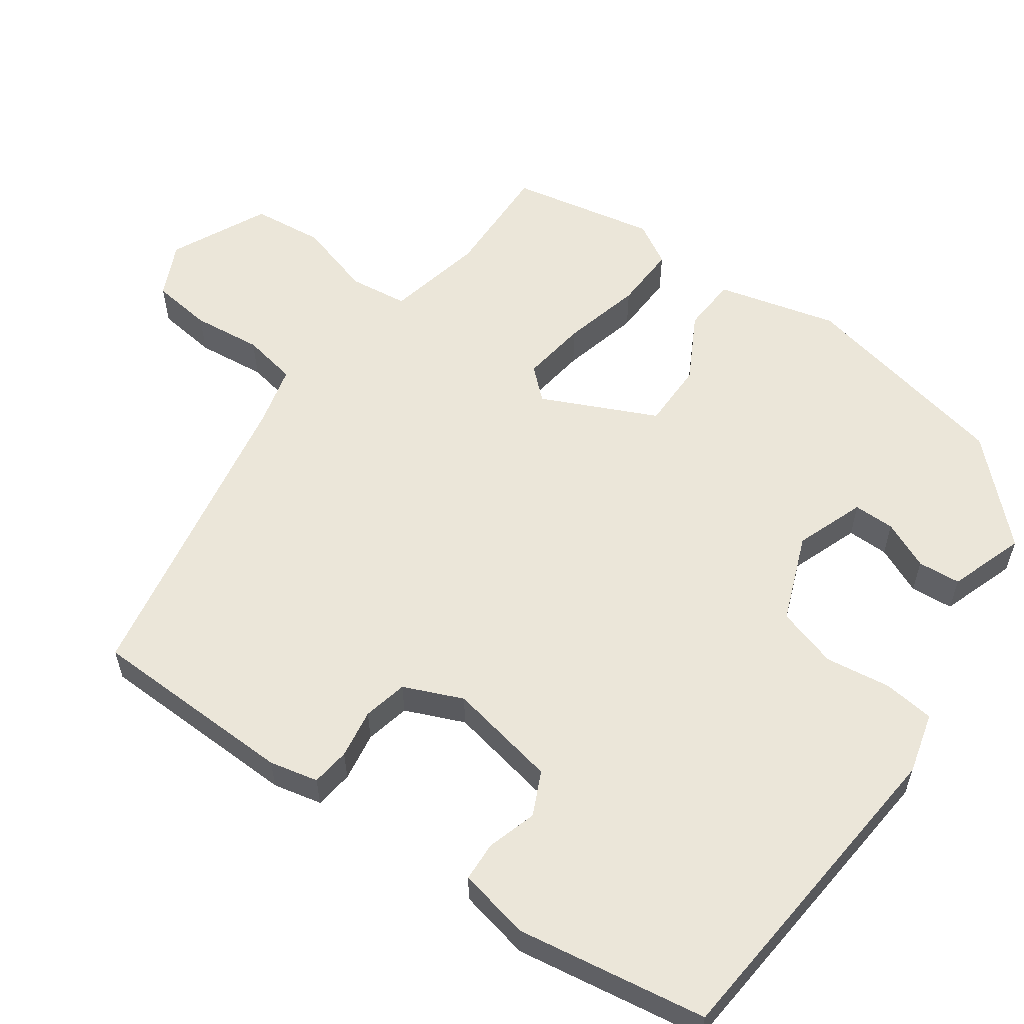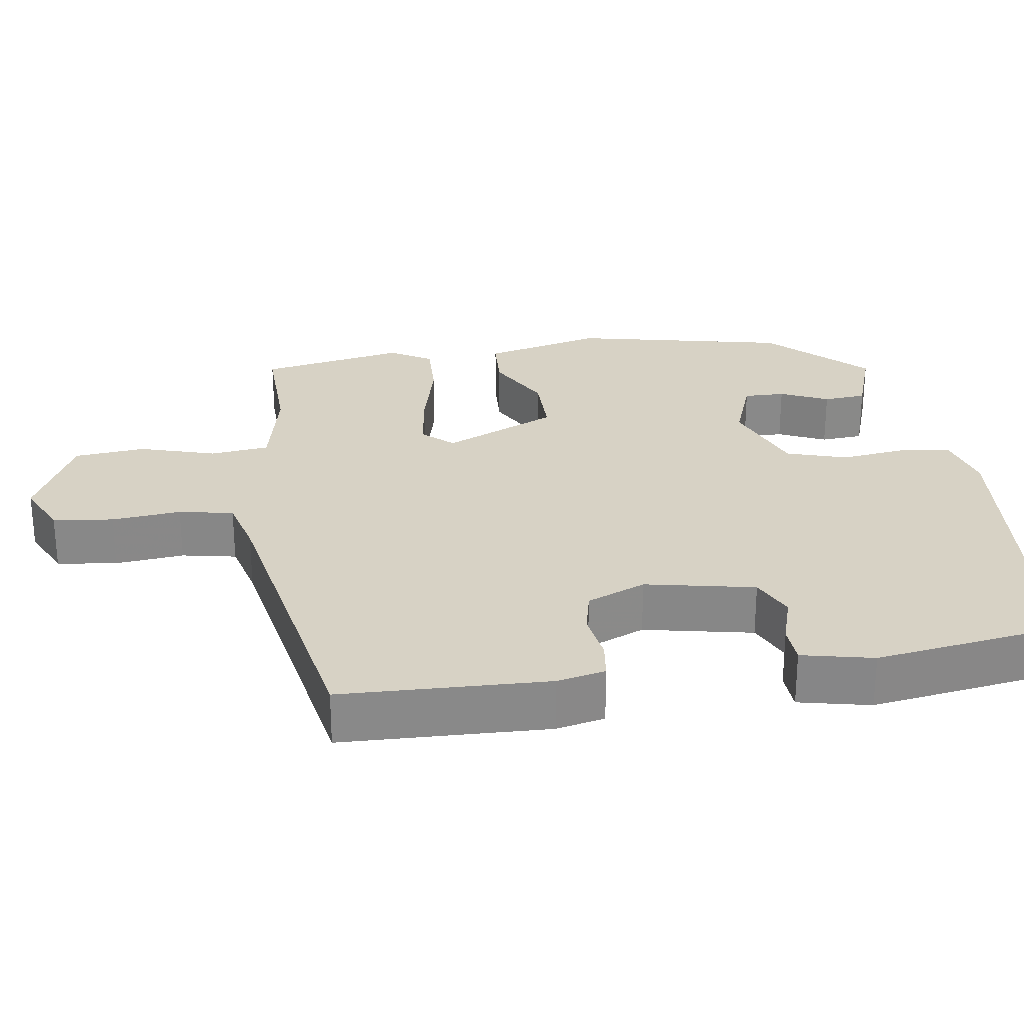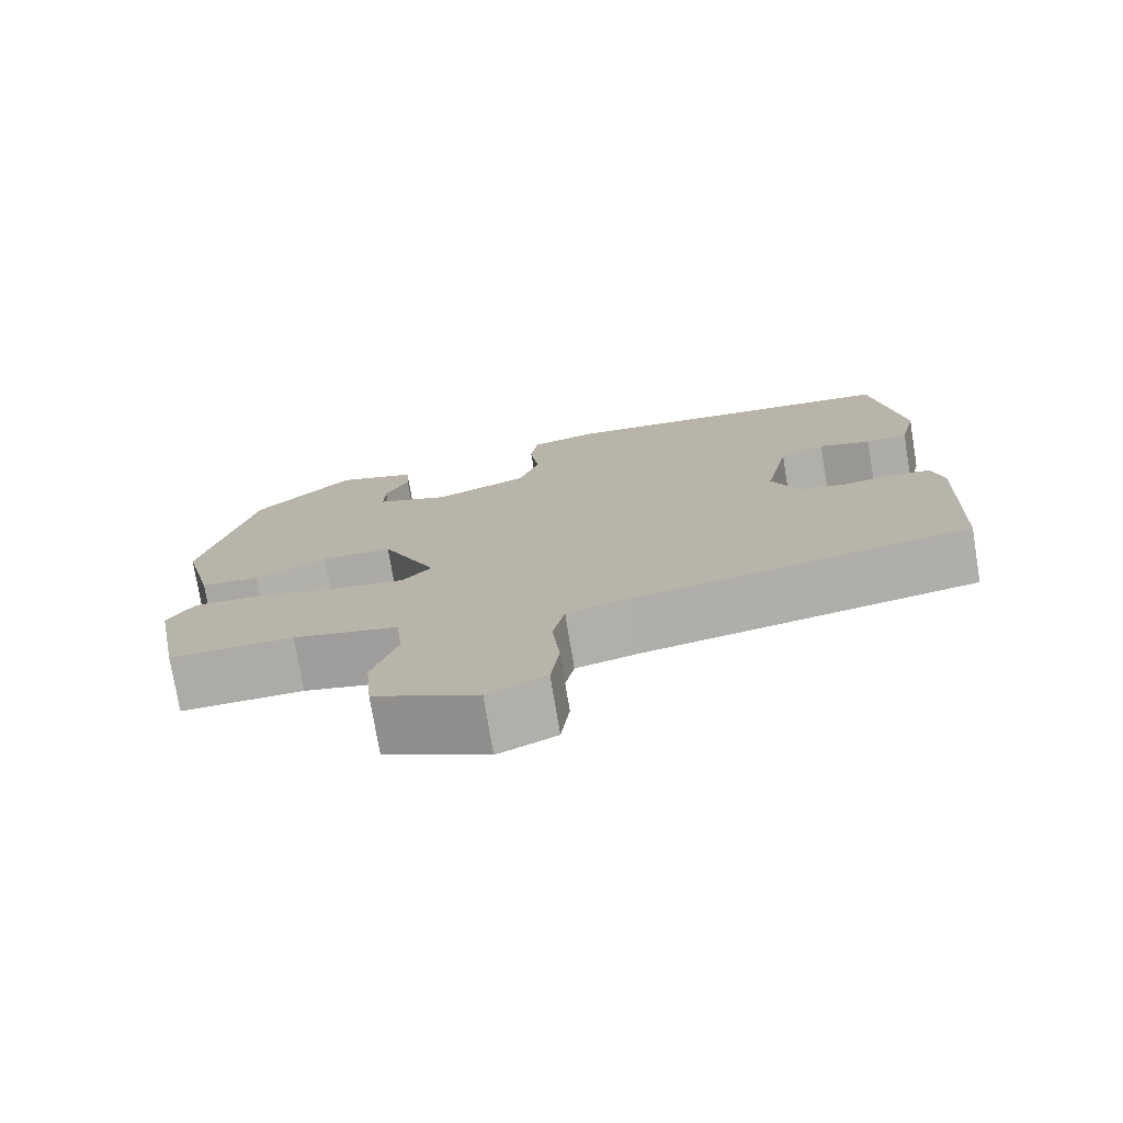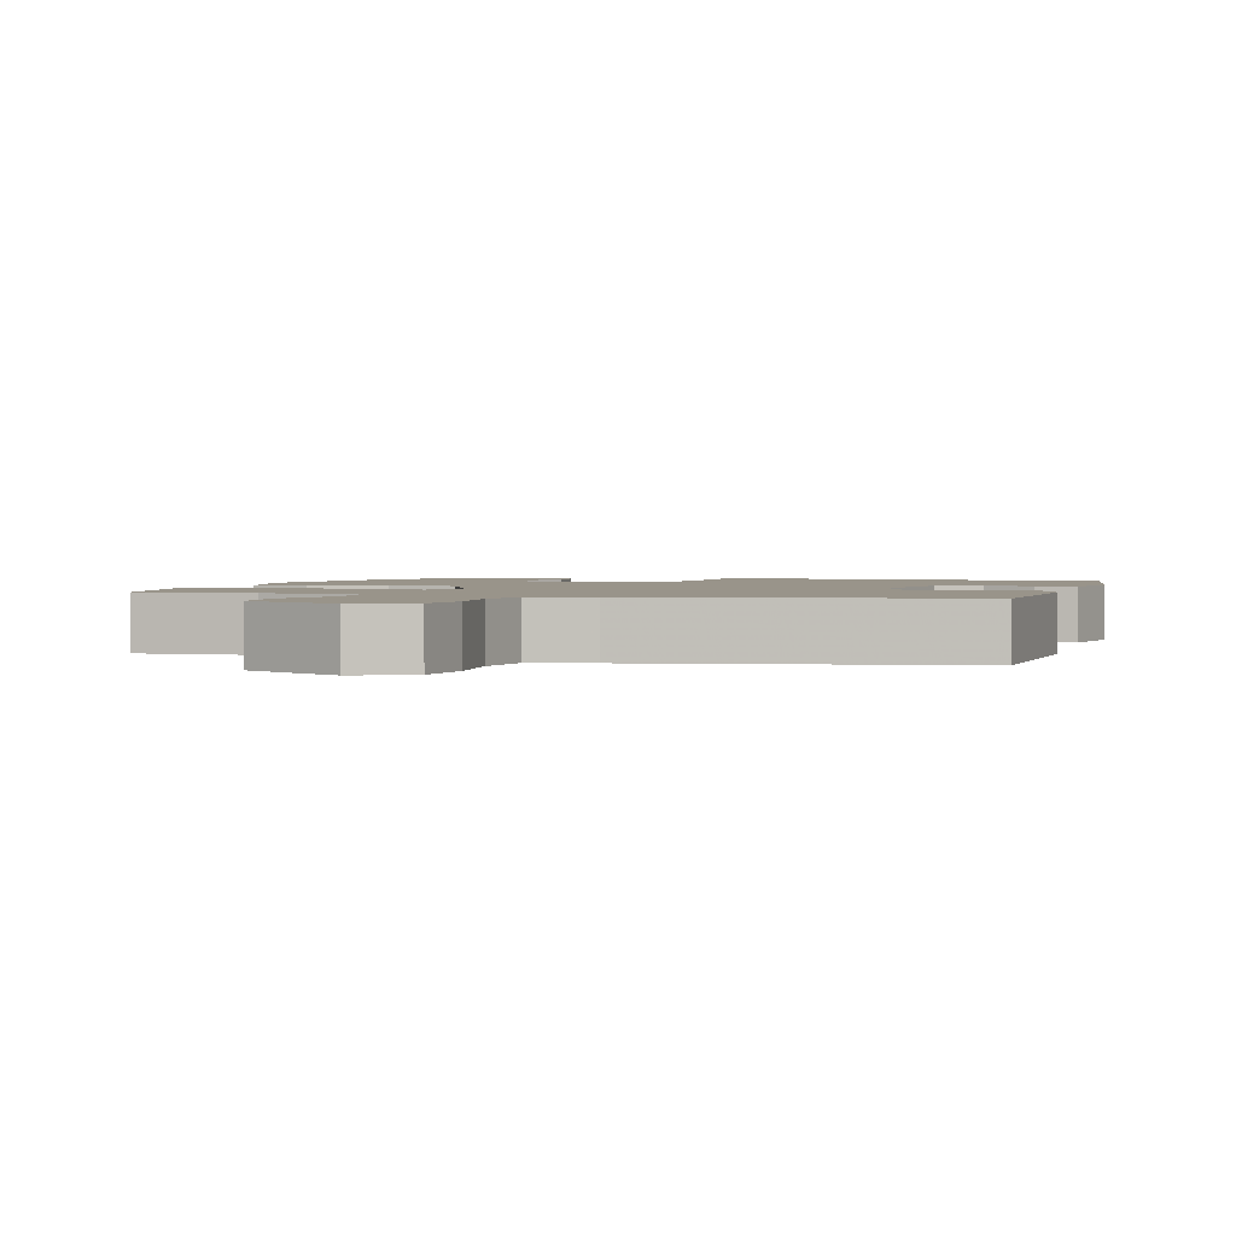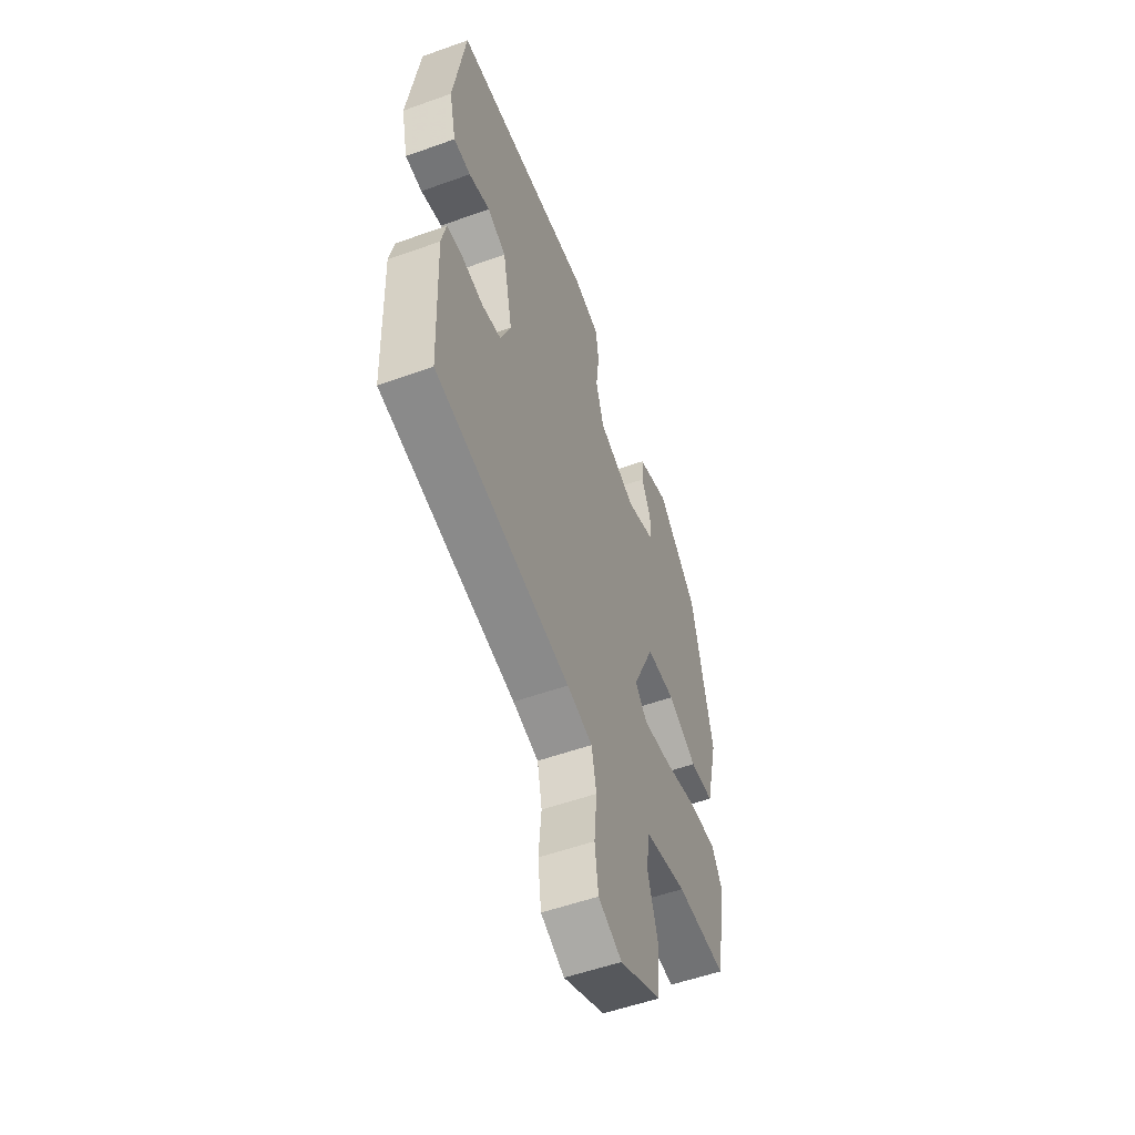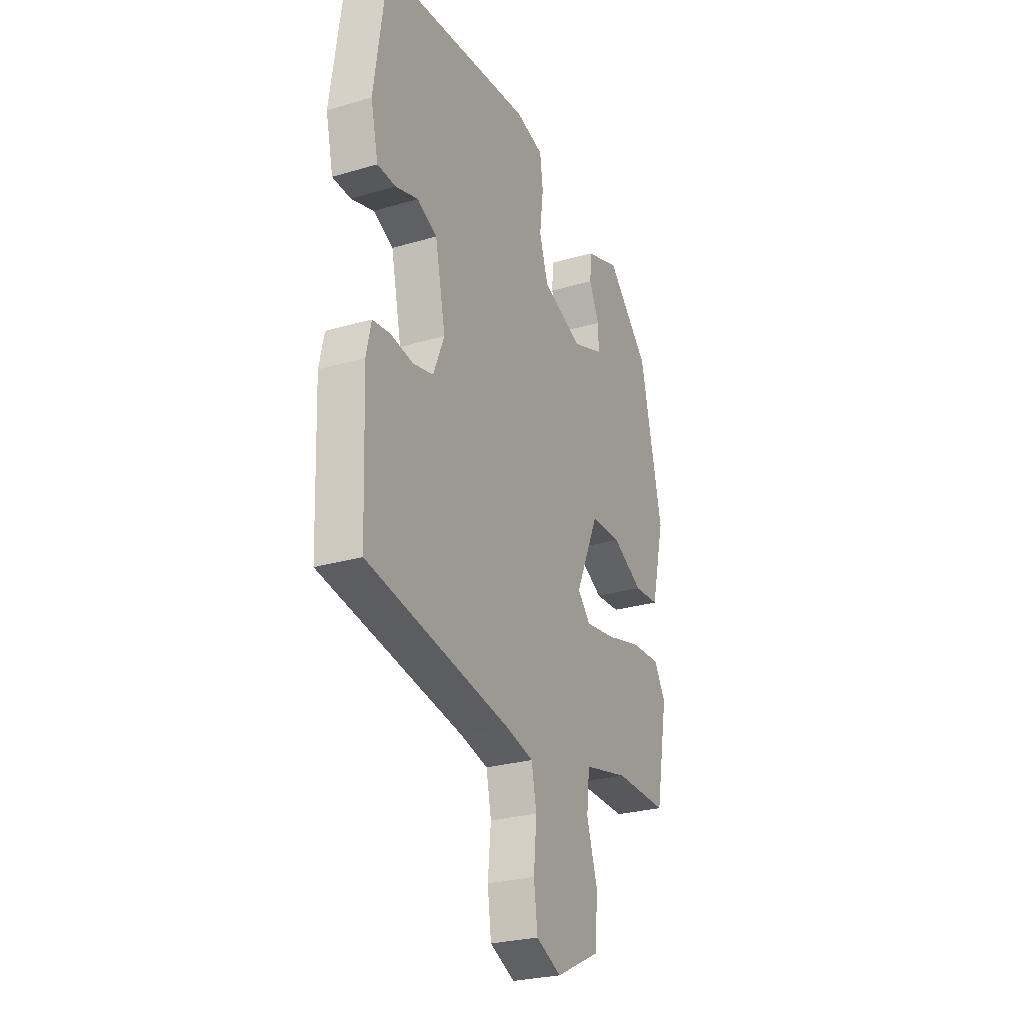
<metadata>
{"format":"obj","ext":"obj","renderer":"f3d","projection":"perspective","resolution":1024,"background":"white","views":[{"elev":57.6,"azim":-55.3,"up":"+Y"},{"elev":27.2,"azim":-98.8,"up":"+Y"},{"elev":-76.0,"azim":-170.6,"up":"+Z"},{"elev":1.9,"azim":-163.7,"up":"+Y"},{"elev":-54.6,"azim":-69.2,"up":"+Z"},{"elev":-26.7,"azim":-65.3,"up":"+Z"}]}
</metadata>
<code>
v 0.483 0.07 0.359
v 0.548 0.07 0.068
v 0.508 0.07 -0.095
v 0.433 0.07 -0.1
v 0.342 0.07 -0.052
v 0.252 0.07 -0.053
v 0.182 0.07 -0.208
v 0.22 0.07 -0.249
v 0.309 0.07 -0.236
v 0.416 0.07 -0.208
v 0.503 0.07 -0.204
v 0.537 0.07 -0.261
v 0.5 0.07 -0.459
v 0.343 0.07 -0.456
v 0.21 0.07 -0.486
v 0.201 0.07 -0.566
v 0.233 0.07 -0.669
v 0.224 0.07 -0.766
v 0.093 0.07 -0.83
v 0.019 0.07 -0.796
v 0.008 0.07 -0.714
v 0.017 0.07 -0.62
v 0.002 0.07 -0.546
v -0.079 0.07 -0.526
v -0.506 0.07 -0.451
v -0.517 0.07 -0.171
v -0.503 0.07 -0.105
v -0.451 0.07 -0.098
v -0.384 0.07 -0.108
v -0.324 0.07 -0.094
v -0.291 0.07 -0.014
v -0.322 0.07 0.134
v -0.381 0.07 0.161
v -0.448 0.07 0.14
v -0.502 0.07 0.142
v -0.524 0.07 0.239
v -0.487 0.07 0.496
v -0.037 0.07 0.541
v 0.046 0.07 0.52
v 0.055 0.07 0.451
v 0.044 0.07 0.362
v 0.07 0.07 0.28
v 0.189 0.07 0.235
v 0.282 0.07 0.27
v 0.281 0.07 0.326
v 0.251 0.07 0.391
v 0.255 0.07 0.449
v 0.357 0.07 0.485
v 0.483 0 0.359
v 0.548 0 0.068
v 0.508 0 -0.095
v 0.433 0 -0.1
v 0.342 0 -0.052
v 0.252 0 -0.053
v 0.182 0 -0.208
v 0.22 0 -0.249
v 0.309 0 -0.236
v 0.416 0 -0.208
v 0.503 0 -0.204
v 0.537 0 -0.261
v 0.5 0 -0.459
v 0.343 0 -0.456
v 0.21 0 -0.486
v 0.201 0 -0.566
v 0.233 0 -0.669
v 0.224 0 -0.766
v 0.093 0 -0.83
v 0.019 0 -0.796
v 0.008 0 -0.714
v 0.017 0 -0.62
v 0.002 0 -0.546
v -0.079 0 -0.526
v -0.506 0 -0.451
v -0.517 0 -0.171
v -0.503 0 -0.105
v -0.451 0 -0.098
v -0.384 0 -0.108
v -0.324 0 -0.094
v -0.291 0 -0.014
v -0.322 0 0.134
v -0.381 0 0.161
v -0.448 0 0.14
v -0.502 0 0.142
v -0.524 0 0.239
v -0.487 0 0.496
v -0.037 0 0.541
v 0.046 0 0.52
v 0.055 0 0.451
v 0.044 0 0.362
v 0.07 0 0.28
v 0.189 0 0.235
v 0.282 0 0.27
v 0.281 0 0.326
v 0.251 0 0.391
v 0.255 0 0.449
v 0.357 0 0.485
f 1 2 3
f 48 1 3
f 47 48 3
f 46 47 3
f 45 46 3
f 3 4 5
f 45 3 5
f 44 45 5
f 43 44 5 6
f 42 43 6 7
f 41 42 7
f 39 40 41
f 38 39 41
f 37 38 41
f 36 37 41
f 35 36 41
f 34 35 41
f 33 34 41
f 32 33 41
f 31 32 41 7
f 30 31 7 8
f 29 30 8
f 28 29 8
f 27 28 8
f 26 27 8
f 25 26 8
f 24 25 8
f 23 24 8 9
f 9 10 11
f 23 9 11
f 22 23 11
f 20 21 22
f 19 20 22
f 18 19 22
f 17 18 22
f 16 17 22
f 15 16 22
f 15 22 11
f 14 15 11 12
f 12 13 14
f 51 50 49
f 51 49 96
f 51 96 95
f 51 95 94
f 51 94 93
f 53 52 51
f 53 51 93
f 53 93 92
f 54 53 92 91
f 55 54 91 90
f 55 90 89
f 89 88 87
f 89 87 86
f 89 86 85
f 89 85 84
f 89 84 83
f 89 83 82
f 89 82 81
f 89 81 80
f 55 89 80 79
f 56 55 79 78
f 56 78 77
f 56 77 76
f 56 76 75
f 56 75 74
f 56 74 73
f 56 73 72
f 57 56 72 71
f 59 58 57
f 59 57 71
f 59 71 70
f 70 69 68
f 70 68 67
f 70 67 66
f 70 66 65
f 70 65 64
f 70 64 63
f 59 70 63
f 60 59 63 62
f 62 61 60
f 1 49 50 2
f 2 50 51 3
f 3 51 52 4
f 4 52 53 5
f 5 53 54 6
f 6 54 55 7
f 7 55 56 8
f 8 56 57 9
f 9 57 58 10
f 10 58 59 11
f 11 59 60 12
f 12 60 61 13
f 13 61 62 14
f 14 62 63 15
f 15 63 64 16
f 16 64 65 17
f 17 65 66 18
f 18 66 67 19
f 19 67 68 20
f 20 68 69 21
f 21 69 70 22
f 22 70 71 23
f 23 71 72 24
f 24 72 73 25
f 25 73 74 26
f 26 74 75 27
f 27 75 76 28
f 28 76 77 29
f 29 77 78 30
f 30 78 79 31
f 31 79 80 32
f 32 80 81 33
f 33 81 82 34
f 34 82 83 35
f 35 83 84 36
f 36 84 85 37
f 37 85 86 38
f 38 86 87 39
f 39 87 88 40
f 40 88 89 41
f 41 89 90 42
f 42 90 91 43
f 43 91 92 44
f 44 92 93 45
f 45 93 94 46
f 46 94 95 47
f 47 95 96 48
f 48 96 49 1

</code>
